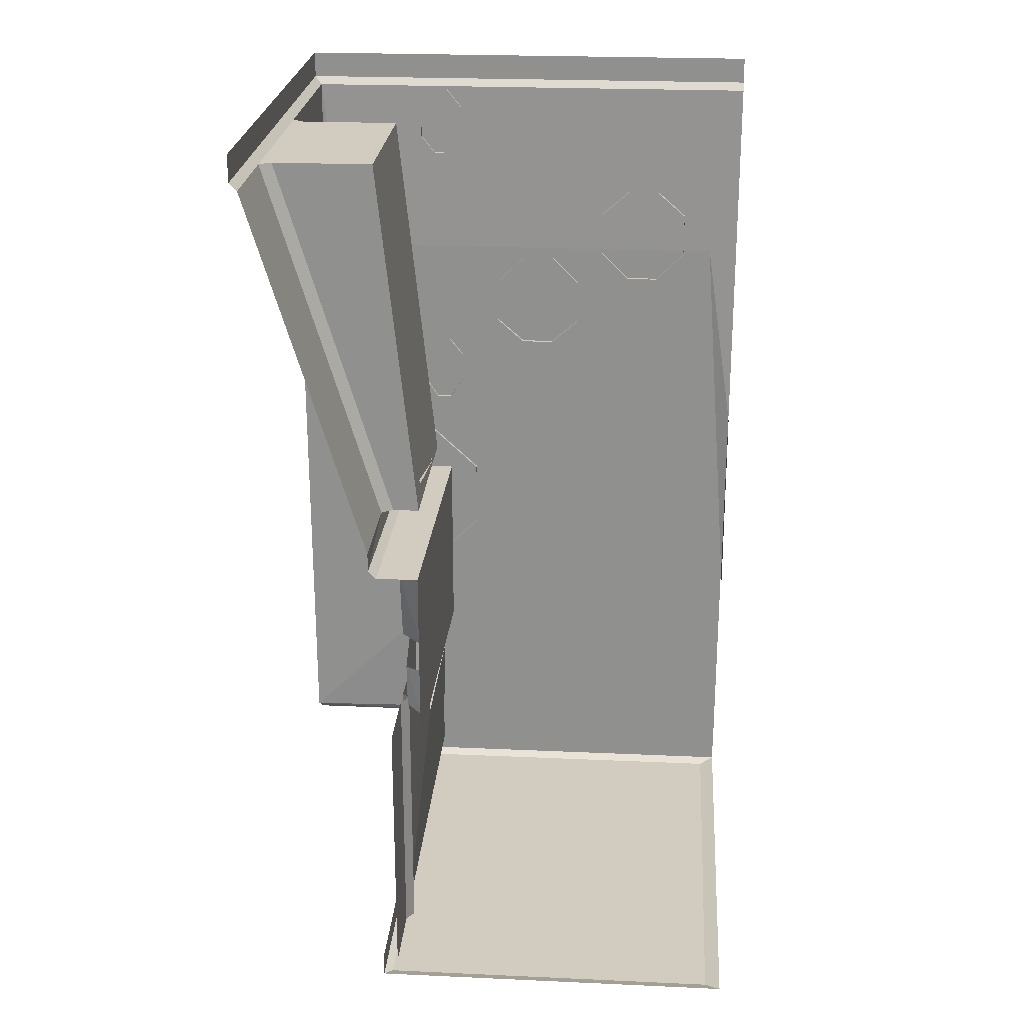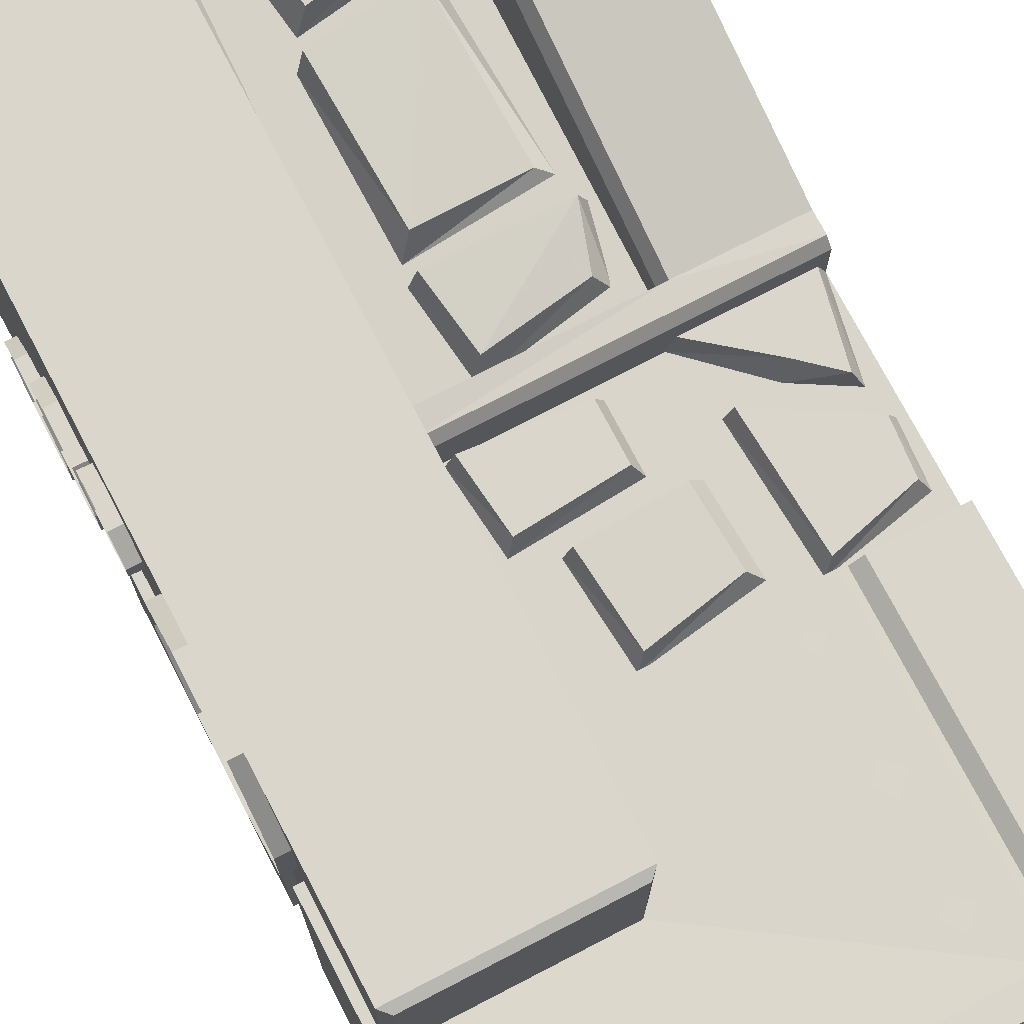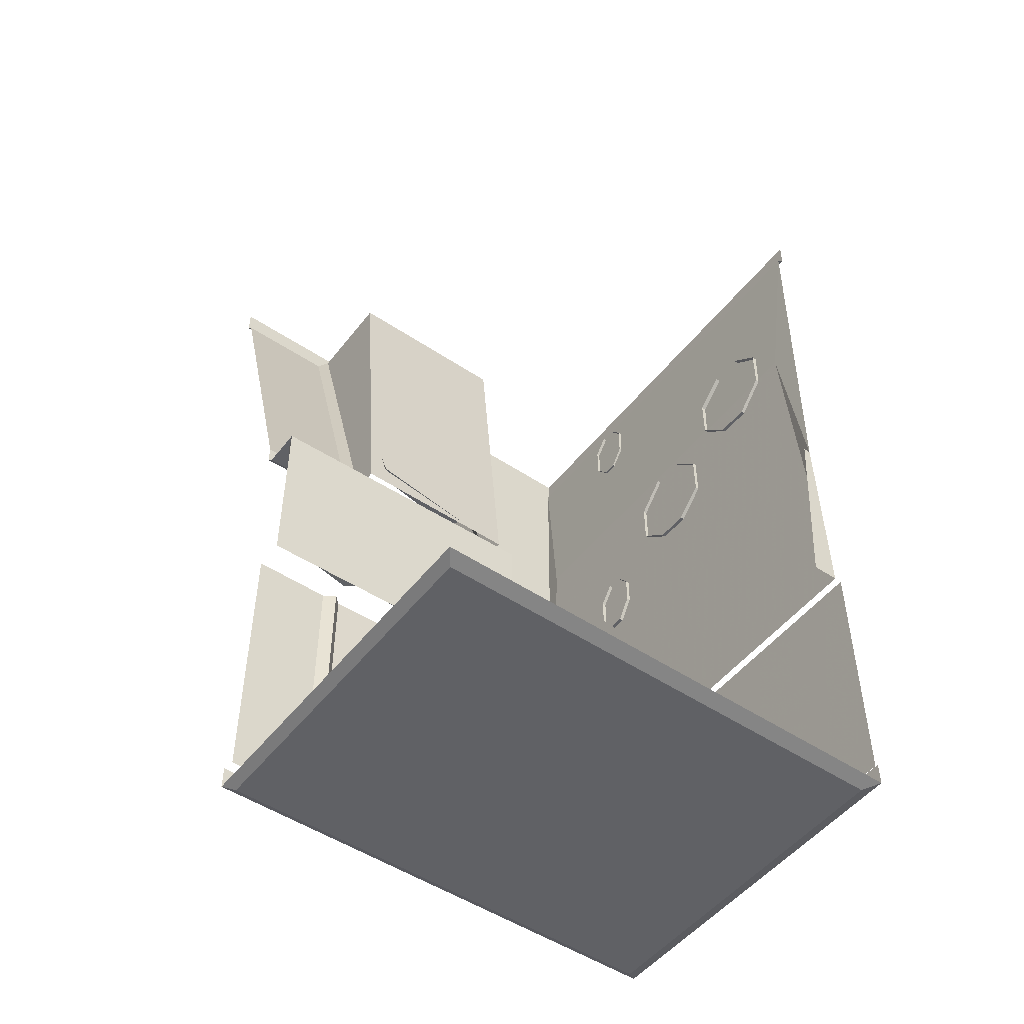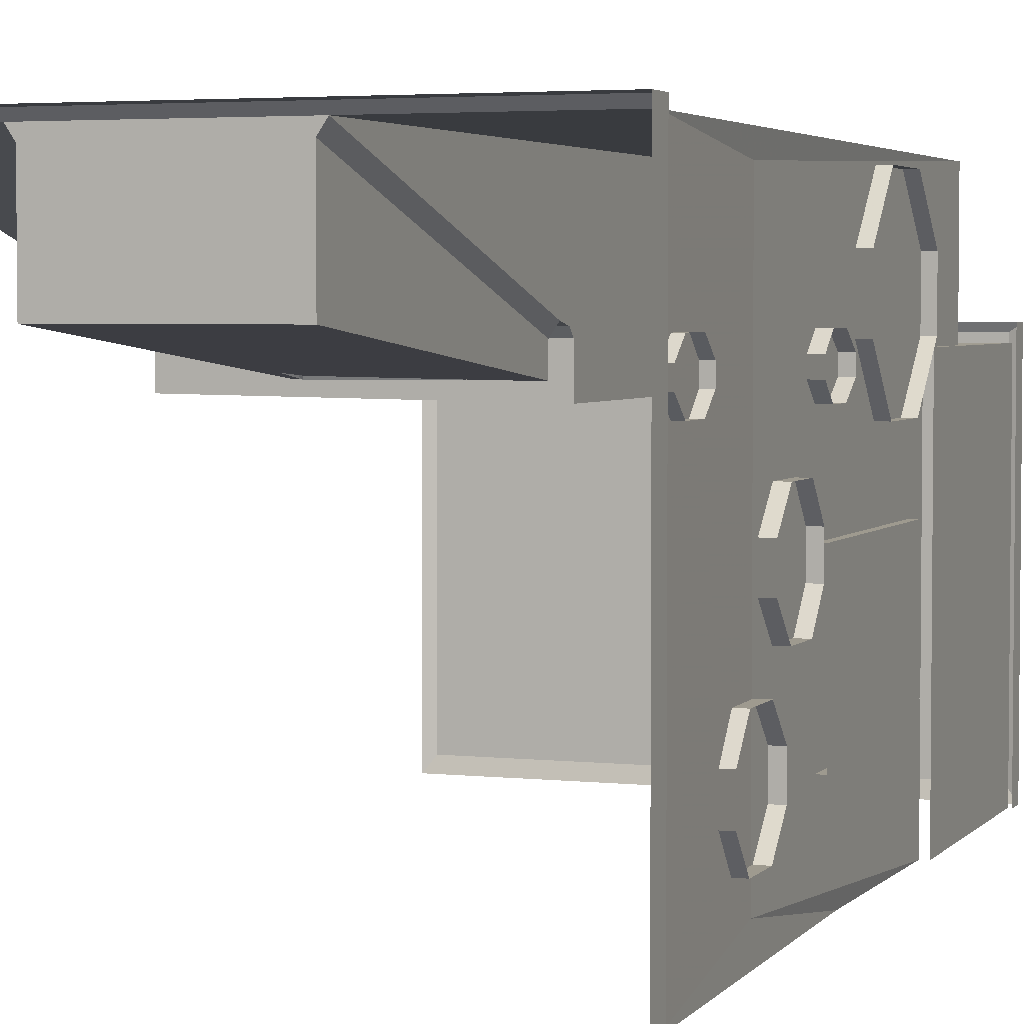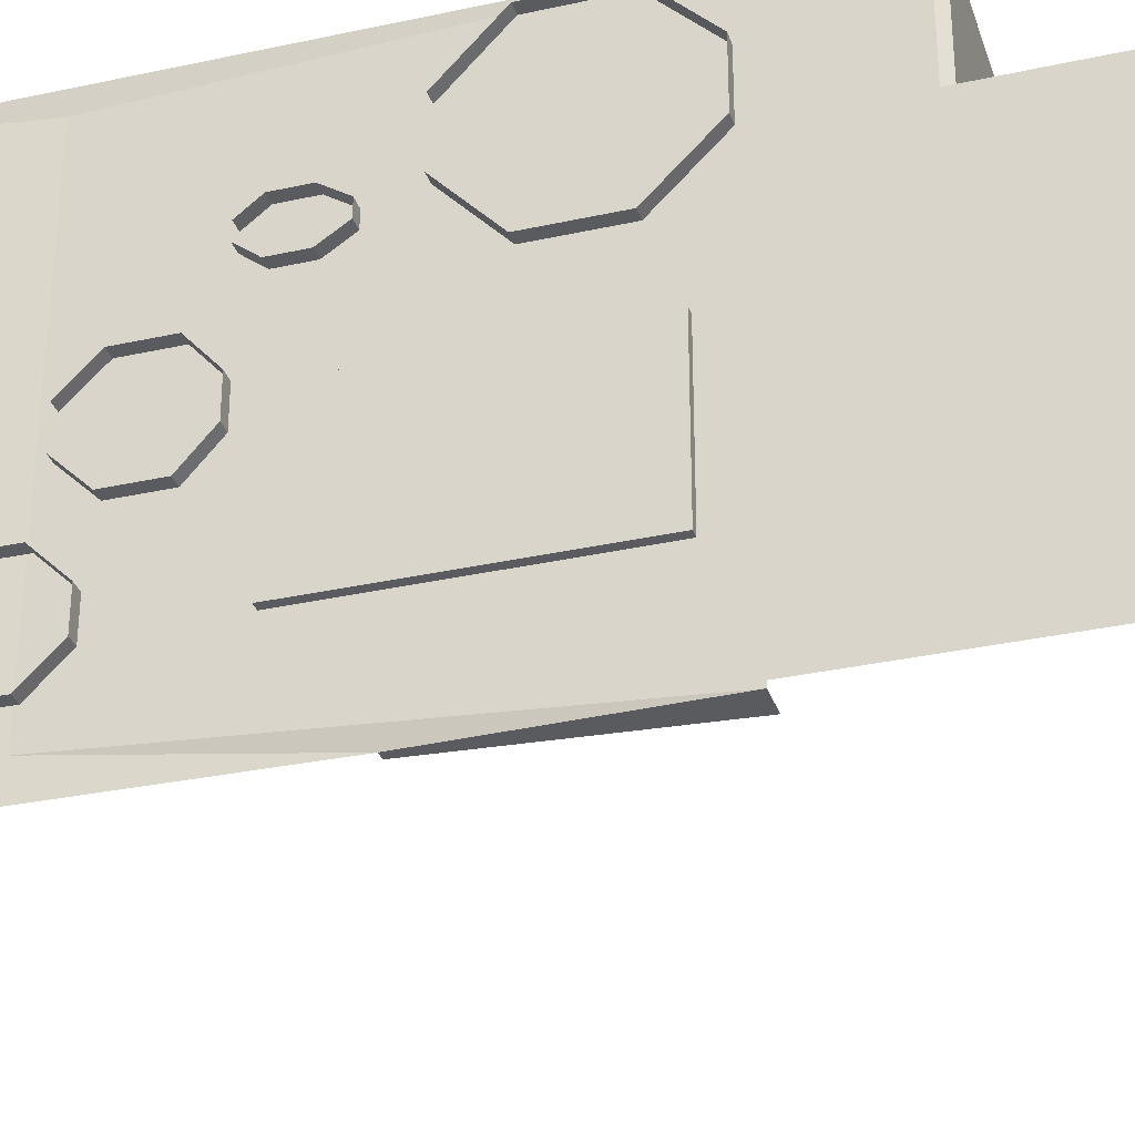
<metadata>
{"format":"obj","ext":"obj","renderer":"f3d","projection":"perspective","resolution":1024,"background":"white","views":[{"elev":23.8,"azim":94.3,"up":"+Y"},{"elev":73.9,"azim":-27.4,"up":"+Z"},{"elev":-49.9,"azim":143.6,"up":"+Y"},{"elev":3.6,"azim":-159.7,"up":"+Z"},{"elev":-32.3,"azim":-72.8,"up":"+Z"}]}
</metadata>
<code>
v 0.1953 -0.3047 0.2891
v 0.007812 -0.3281 0.2891
v 0.02344 -0.6016 0.25
v 0.2109 -0.5938 0.2344
v 0.2344 -0.6094 0.2188
v 0.2188 -0.3125 0.2422
v -0.007812 -0.3359 0.2422
v 0 -0.625 0.2031
v 0.3047 -1.25 0.2188
v -0.125 -1.531 0.2109
v 0.3047 -1.82 0.2188
v 0.3203 -1.25 0.2031
v 0.3203 -1.82 0.2031
v 0.3438 -1.25 0.2188
v 0.3438 -1.82 0.2188
v 0.5 -1.82 0.2188
v 0.5 -1.25 0.2188
v -0.4609 -1.531 0.2109
v -0.4766 -1.82 0.2188
v 0.4844 -0.875 0.1953
v 0.2734 -0.875 0.1953
v 0.3906 -0.9688 0.1953
v 0.4531 -1.023 0.1953
v 0.4688 -1.039 0.1562
v 0.5 -0.875 0.1562
v 0.375 -0.9844 0.1562
v 0.2578 -0.875 0.1562
v 0.1953 -1.055 0.1953
v 0.02344 -1.062 0.1875
v 0.03906 -1.227 0.1875
v 0.2031 -1.195 0.1953
v 0.2266 -1.211 0.1641
v 0.2188 -1.055 0.1641
v 0.1406 -0.8984 0.1875
v -0.05469 -0.8828 0.1875
v -0.03906 -1.016 0.1875
v 0.1406 -1 0.1875
v 0.1562 -1.016 0.1562
v 0.1562 -0.8984 0.1562
v 0.4688 -1.094 0.1875
v 0.2969 -0.9922 0.1875
v 0.3125 -1.227 0.1875
v 0.4609 -1.188 0.1875
v 0.4766 -1.203 0.1562
v 0.4844 -1.094 0.1562
v 0.02344 -1.242 0.1562
v 0.007812 -1.062 0.1562
v -0.05469 -1.031 0.1562
v -0.07031 -0.8828 0.1562
v 0.2969 -1.242 0.1562
v 0.2812 -0.9922 0.1562
v -0.4766 -1.867 0.2344
v -0.4766 -1.867 -0.4688
v 0.4766 -1.867 -0.4688
v 0.4766 -1.867 0.2344
v -0.5 -1.859 0.25
v -0.5 -1.859 -0.5
v -0.2422 -1.859 -0.5
v 0.5 -1.859 -0.5
v 0.5 -1.859 0.25
v -0.5 -1.812 0.25
v -0.5 -1.812 -0.5
v 0.5 -0.05469 0.5
v 0.5 0 0.5
v -0.5 0 0.5
v -0.5 -0.05469 0.5
v 0.2891 -0.07031 0.4844
v 0.5 -0.07031 0.4844
v 0.5 -0.8203 0.2578
v 0.2891 -0.8203 0.2578
v 0.5 -0.8594 0.2578
v -0.1094 -0.8594 0.25
v -0.1094 -0.875 0.2344
v 0.5 -0.875 0.2422
v -0.1094 -0.875 0.1484
v -0.1094 -1.25 0.1484
v 0.5 -1.25 0.1562
v -0.1094 -0.07031 0.4844
v -0.09375 -0.07031 0.4609
v 0.2734 -0.07031 0.4609
v 0.2734 -0.8203 0.2344
v 0.2734 -0.07031 0.2578
v 0.2734 -0.8203 0.1797
v -0.09375 -0.07031 0.2578
v -0.09375 -0.8203 0.1797
v -0.09375 -0.8203 0.2344
v -0.1094 -0.8203 0.2578
v -0.1094 -1.516 0.4844
v 0.5 -1.812 0.25
v -0.3672 -1.875 0.1875
v -0.3984 -1.875 0.1562
v -0.3672 -1.875 0.1328
v -0.3438 -1.875 0.1562
v -0.3828 -1.875 -0.07812
v -0.4219 -1.875 -0.1094
v -0.3828 -1.875 -0.1484
v -0.3516 -1.875 -0.1094
v -0.375 -1.875 -0.375
v -0.4062 -1.875 -0.3984
v -0.375 -1.875 -0.4297
v -0.3516 -1.875 -0.3984
v 0.4062 -1.875 0.1953
v 0.375 -1.875 0.1562
v 0.4062 -1.875 0.125
v 0.4453 -1.875 0.1562
v 0.3984 -1.875 -0.09375
v 0.375 -1.875 -0.1172
v 0.3984 -1.875 -0.1484
v 0.4297 -1.875 -0.1172
v 0.3984 -1.875 -0.3594
v 0.375 -1.875 -0.3828
v 0.3984 -1.875 -0.4141
v 0.4297 -1.875 -0.3828
v 0.4375 -1.703 0.2266
v 0.4062 -1.68 0.2266
v 0.3828 -1.703 0.2266
v 0.4062 -1.734 0.2266
v 0.4375 -1.516 0.2266
v 0.4141 -1.492 0.2266
v 0.3906 -1.516 0.2266
v 0.4141 -1.539 0.2266
v 0.4453 -1.32 0.2266
v 0.4141 -1.297 0.2266
v 0.3906 -1.32 0.2266
v 0.4141 -1.352 0.2266
v 0.25 -1.703 0.2266
v 0.2188 -1.68 0.2266
v 0.1953 -1.703 0.2266
v 0.2188 -1.734 0.2266
v 0.2578 -1.516 0.2266
v 0.2266 -1.492 0.2266
v 0.2031 -1.516 0.2266
v 0.2266 -1.547 0.2266
v 0.25 -1.32 0.2266
v 0.2266 -1.305 0.2266
v 0.2109 -1.32 0.2266
v 0.2266 -1.344 0.2266
v 0.03125 -0.7891 0.2266
v 0.2109 -0.7578 0.2188
v 0.2422 -0.6562 0.2422
v 0.007812 -0.6562 0.25
v -0.007812 -0.6562 0.2031
v 0.01562 -0.8125 0.1797
v 0.2344 -0.7734 0.1797
v 0.2578 -0.6562 0.2031
v 0.03906 -0.2734 0.2891
v 0.2344 -0.07812 0.2969
v 0.007812 -0.08594 0.2969
v -0.01562 -0.07812 0.2578
v 0.01562 -0.2891 0.2422
v 0.2188 -0.2344 0.2891
v 0.2422 -0.25 0.2422
v 0.2578 -0.07031 0.2578
v -0.4844 -0.07031 0.4844
v -0.4766 -1.516 0.4844
v -0.125 -1.531 0.4766
v -0.1172 -1.516 0.2109
v -0.1094 -1.25 0.2109
v -0.4609 -1.531 0.4766
v -0.4766 -1.516 0.2188
v -0.4766 -1.297 0.2188
v -0.4922 -1.297 0.2188
v -0.4922 -1.82 0.2188
v -0.4922 -1.82 -0.5
v -0.4922 -1.297 -0.5
v -0.5 0 -0.5
v -0.5 -0.05469 -0.5
v -0.4844 -0.07031 -0.4375
v -0.4844 -0.07031 0.4453
v -0.4766 -0.4531 0.4453
v -0.4766 -0.9141 0.2188
v -0.4766 -1.297 -0.375
v -0.4766 -0.9141 -0.375
v -0.4766 -0.4531 -0.4375
v -0.4766 -1.297 -0.5
v -0.4688 -0.875 -0.5
v -0.4531 -0.875 -0.5
v -0.4219 -1.297 -0.5
v -0.4844 -0.07031 -0.5
v -0.4922 -1.484 0.1016
v -0.4922 -1.484 -0.4141
v -0.4922 -1.797 -0.4141
v -0.4922 -1.797 0.1016
v -0.4922 -1.703 0.07031
v -0.4922 -1.703 -0.3828
v -0.4922 -1.766 -0.3828
v -0.4922 -1.766 0.07031
v -0.4922 -1.609 0.07031
v -0.4922 -1.609 -0.3828
v -0.4922 -1.672 -0.3828
v -0.4922 -1.672 0.07031
v -0.4922 -1.516 0.07031
v -0.4922 -1.516 -0.3828
v -0.4922 -1.578 -0.3828
v -0.4922 -1.578 0.07031
v -0.4922 -1.688 0.07031
v -0.4922 -1.688 -0.3828
v -0.4922 -1.594 0.07031
v -0.4922 -1.594 -0.3828
v -0.4922 -1.5 0.07031
v -0.4922 -1.5 -0.3828
v -0.4922 -0.7344 -0.01562
v -0.4922 -0.7344 -0.3047
v -0.4922 -1.227 -0.3047
v -0.4922 -1.227 -0.01562
v -0.4766 -1.227 -0.01562
v -0.4766 -0.7344 -0.01562
v -0.4766 -1.227 -0.3047
v -0.4766 -0.7344 -0.3047
v -0.4922 -0.7578 -0.02344
v -0.4922 -0.7578 -0.2734
v -0.4922 -1.195 -0.2734
v -0.4922 -1.195 -0.02344
v -0.4922 -0.9062 -0.03906
v -0.4922 -0.9062 -0.2578
v -0.4922 -0.9688 -0.2578
v -0.4922 -0.9688 -0.03906
v -0.4922 -0.8125 -0.03906
v -0.4922 -0.8125 -0.2578
v -0.4922 -0.875 -0.2578
v -0.4922 -0.875 -0.03906
v -0.4922 -0.8906 -0.03906
v -0.4922 -0.8906 -0.2578
v -0.4922 -0.7969 -0.03906
v -0.4922 -0.7969 -0.2578
v -0.5 -0.6875 0.2188
v -0.5 -0.7266 0.25
v -0.4688 -0.7266 0.25
v -0.4688 -0.6875 0.2188
v -0.5 -0.7891 0.25
v -0.4688 -0.7891 0.25
v -0.5 -0.8359 0.2188
v -0.4688 -0.8359 0.2188
v -0.5 -0.8359 0.1875
v -0.4688 -0.8359 0.1875
v -0.5 -0.7891 0.1562
v -0.4688 -0.7891 0.1562
v -0.5 -0.7266 0.1562
v -0.4688 -0.7266 0.1562
v -0.5 -0.6875 0.1875
v -0.4688 -0.6875 0.1875
v -0.5 -0.07812 0.2188
v -0.5 -0.1172 0.25
v -0.4766 -0.1172 0.25
v -0.4766 -0.07812 0.2188
v -0.5 -0.1875 0.25
v -0.4766 -0.1875 0.25
v -0.5 -0.2266 0.2188
v -0.4766 -0.2266 0.2188
v -0.5 -0.2266 0.1875
v -0.4766 -0.2266 0.1875
v -0.5 -0.1875 0.1562
v -0.4766 -0.1875 0.1562
v -0.5 -0.1172 0.1562
v -0.4766 -0.1172 0.1562
v -0.5 -0.07812 0.1875
v -0.4766 -0.07812 0.1875
v -0.5 -0.4609 -0.1797
v -0.5 -0.5234 -0.2422
v -0.4688 -0.5234 -0.2422
v -0.4688 -0.4609 -0.1797
v -0.5 -0.3672 -0.1797
v -0.4688 -0.3672 -0.1797
v -0.5 -0.3125 -0.2422
v -0.4688 -0.3125 -0.2422
v -0.5 -0.5234 -0.3125
v -0.4688 -0.5234 -0.3125
v -0.5 -0.4609 -0.375
v -0.4688 -0.4609 -0.375
v -0.5 -0.3672 -0.375
v -0.4688 -0.3672 -0.375
v -0.5 -0.3125 -0.3125
v -0.4688 -0.3125 -0.3125
v -0.5 -0.6328 0.07031
v -0.5 -0.6875 0.007812
v -0.4688 -0.6875 0.007812
v -0.4688 -0.6328 0.07031
v -0.5 -0.5391 0.07031
v -0.4688 -0.5391 0.07031
v -0.5 -0.4766 0.007812
v -0.4688 -0.4766 0.007812
v -0.5 -0.6875 -0.0625
v -0.4688 -0.6875 -0.0625
v -0.5 -0.6328 -0.125
v -0.4688 -0.6328 -0.125
v -0.5 -0.5391 -0.125
v -0.4688 -0.5391 -0.125
v -0.5 -0.4766 -0.0625
v -0.4688 -0.4766 -0.0625
v -0.5 -1.281 0.3516
v -0.5 -1.281 0.2344
v -0.4688 -1.281 0.2344
v -0.4688 -1.281 0.3516
v -0.5 -1.172 0.4609
v -0.4688 -1.172 0.4609
v -0.5 -1.023 0.4609
v -0.4688 -1.023 0.4609
v -0.5 -0.9219 0.3516
v -0.4688 -0.9219 0.3516
v -0.5 -1.172 0.125
v -0.4688 -1.172 0.125
v -0.5 -1.023 0.125
v -0.4688 -1.023 0.125
v -0.5 -0.9219 0.2344
v -0.4688 -0.9219 0.2344
f 1 2 3
f 1 3 4
f 138 139 140
f 138 140 141
f 146 147 148
f 146 151 147
f 1 4 5
f 1 5 6
f 3 2 7
f 3 7 8
f 3 8 4
f 4 8 5
f 20 23 24
f 20 24 25
f 23 22 26
f 23 26 24
f 22 21 27
f 22 27 26
f 28 31 32
f 28 32 33
f 34 37 38
f 34 38 39
f 31 30 46
f 31 46 32
f 30 29 47
f 30 47 46
f 37 36 48
f 37 48 38
f 36 35 49
f 36 49 48
f 138 141 142
f 138 142 143
f 138 143 139
f 139 143 144
f 139 144 140
f 140 144 145
f 146 148 149
f 146 149 150
f 146 150 151
f 147 151 152
f 147 152 153
f 150 152 151
f 9 10 11
f 14 15 16
f 14 16 17
f 10 18 19
f 10 19 11
f 52 53 54
f 52 54 55
f 52 55 56
f 55 60 56
f 56 60 61
f 56 61 57
f 57 61 62
f 63 64 65
f 63 65 66
f 63 66 67
f 63 67 68
f 68 67 69
f 69 67 70
f 69 70 71
f 71 70 72
f 71 72 73
f 71 73 74
f 74 73 75
f 74 75 25
f 66 78 67
f 67 78 79
f 67 79 80
f 81 80 82
f 81 82 83
f 85 84 86
f 86 84 79
f 86 79 87
f 87 79 78
f 87 78 88
f 87 88 72
f 87 72 70
f 84 82 80
f 84 80 79
f 61 60 89
f 66 154 78
f 78 154 88
f 88 154 155
f 88 155 156
f 88 156 10
f 88 10 157
f 88 157 158
f 88 158 75
f 88 75 73
f 88 73 72
f 9 158 157
f 9 157 10
f 159 155 160
f 159 160 18
f 159 18 10
f 159 10 156
f 159 156 155
f 155 161 160
f 160 161 162
f 160 162 19
f 160 19 18
f 75 158 76
f 19 162 163
f 163 162 164
f 164 162 165
f 66 65 166
f 66 166 167
f 66 167 168
f 66 168 169
f 66 169 154
f 154 169 170
f 154 170 155
f 155 170 161
f 161 170 171
f 172 173 174
f 172 174 175
f 175 174 176
f 175 176 177
f 175 177 178
f 170 174 173
f 170 173 171
f 167 179 168
f 168 179 174
f 210 211 212
f 210 212 213
f 174 179 176
f 226 227 228
f 226 228 229
f 227 230 231
f 227 231 228
f 230 232 233
f 230 233 231
f 232 234 235
f 232 235 233
f 234 236 237
f 234 237 235
f 236 238 239
f 236 239 237
f 238 240 241
f 238 241 239
f 242 243 244
f 242 244 245
f 243 246 247
f 243 247 244
f 246 248 249
f 246 249 247
f 248 250 251
f 248 251 249
f 250 252 253
f 250 253 251
f 252 254 255
f 252 255 253
f 254 256 257
f 254 257 255
f 258 259 260
f 258 260 261
f 258 261 262
f 262 261 263
f 262 263 264
f 264 263 265
f 259 266 267
f 259 267 260
f 266 268 269
f 266 269 267
f 268 270 271
f 268 271 269
f 270 272 273
f 270 273 271
f 274 275 276
f 274 276 277
f 274 277 278
f 278 277 279
f 278 279 280
f 280 279 281
f 275 282 283
f 275 283 276
f 282 284 285
f 282 285 283
f 284 286 287
f 284 287 285
f 286 288 289
f 286 289 287
f 290 291 292
f 290 292 293
f 290 293 294
f 294 293 295
f 294 295 296
f 296 295 297
f 296 297 298
f 298 297 299
f 291 300 301
f 291 301 292
f 300 302 303
f 300 303 301
f 302 304 305
f 302 305 303
f 9 11 12
f 12 11 13
f 52 56 53
f 53 56 57
f 53 57 58
f 53 58 54
f 54 58 59
f 67 80 70
f 70 80 81
f 185 184 196
f 185 196 197
f 189 188 198
f 189 198 199
f 193 192 200
f 193 200 201
f 215 214 222
f 215 222 223
f 219 218 224
f 219 224 225
f 12 13 14
f 14 13 15
f 54 59 55
f 55 59 60
f 180 181 182
f 180 182 183
f 202 203 204
f 202 204 205
f 20 21 22
f 20 22 23
f 34 35 36
f 34 36 37
f 28 29 30
f 28 30 31
f 40 41 42
f 40 42 43
f 40 43 44
f 40 44 45
f 43 42 50
f 43 50 44
f 42 41 51
f 42 51 50
f 25 75 76
f 25 76 77
f 83 82 84
f 83 84 85
f 90 91 92
f 90 92 93
f 94 95 96
f 94 96 97
f 98 99 100
f 98 100 101
f 102 103 104
f 102 104 105
f 106 107 108
f 106 108 109
f 110 111 112
f 110 112 113
f 114 115 116
f 114 116 117
f 118 119 120
f 118 120 121
f 122 123 124
f 122 124 125
f 126 127 128
f 126 128 129
f 130 131 132
f 130 132 133
f 134 135 136
f 134 136 137
f 161 171 172
f 172 171 173
f 168 174 169
f 169 174 170
f 202 205 206
f 202 206 207
f 205 204 208
f 205 208 206
f 204 203 209
f 204 209 208
f 184 185 186
f 184 186 187
f 188 189 190
f 188 190 191
f 192 193 194
f 192 194 195
f 214 215 216
f 214 216 217
f 218 219 220
f 218 220 221

</code>
